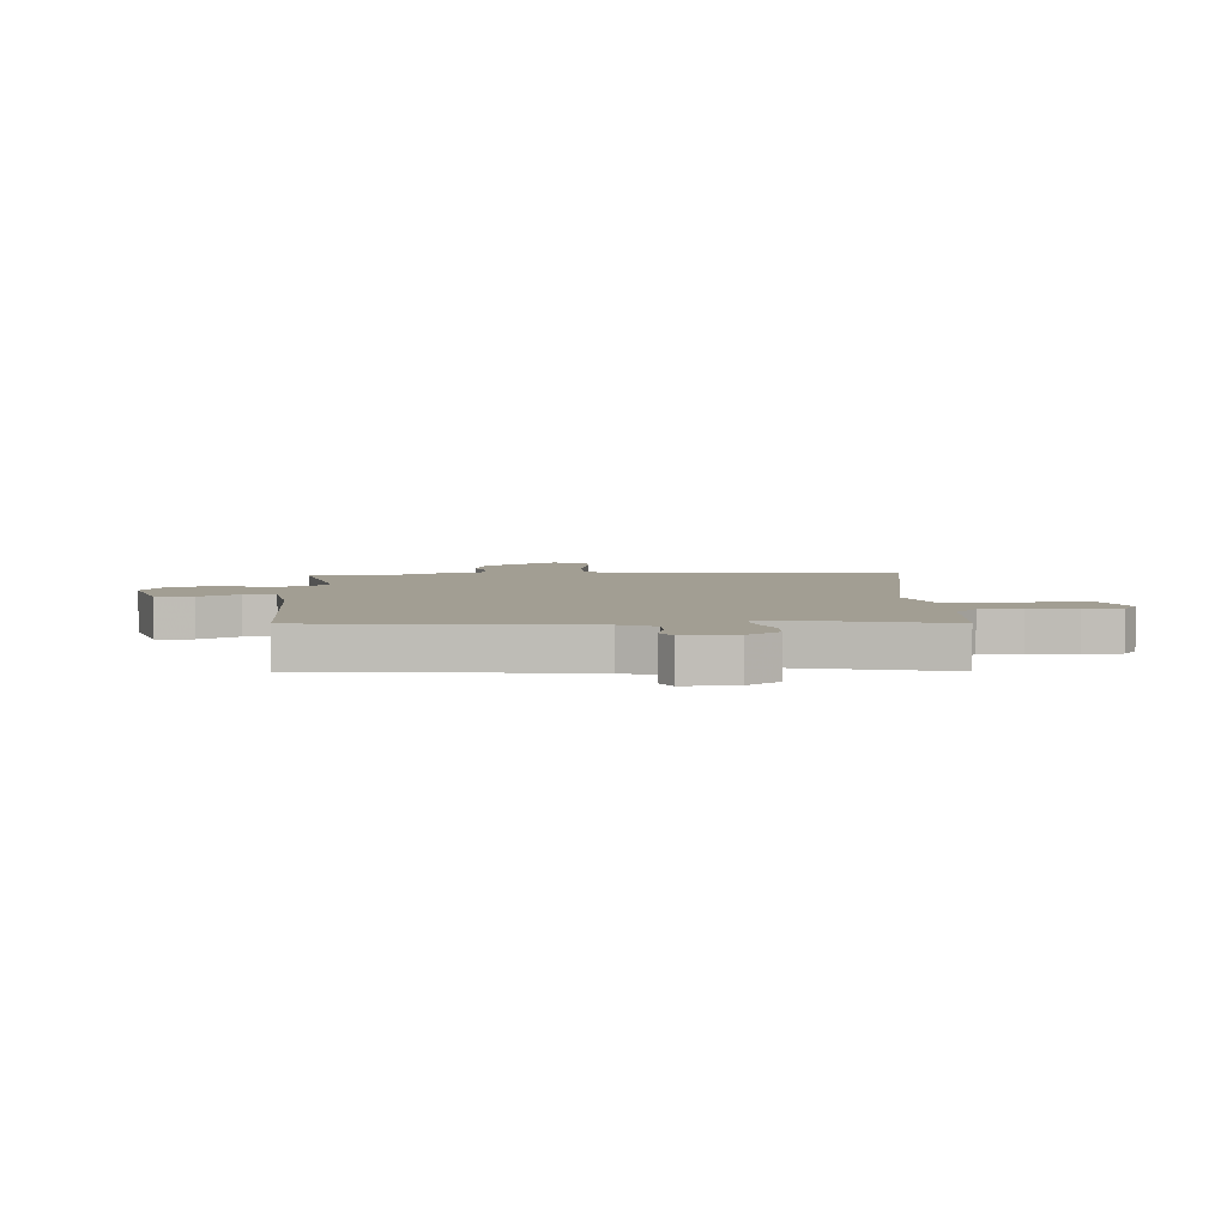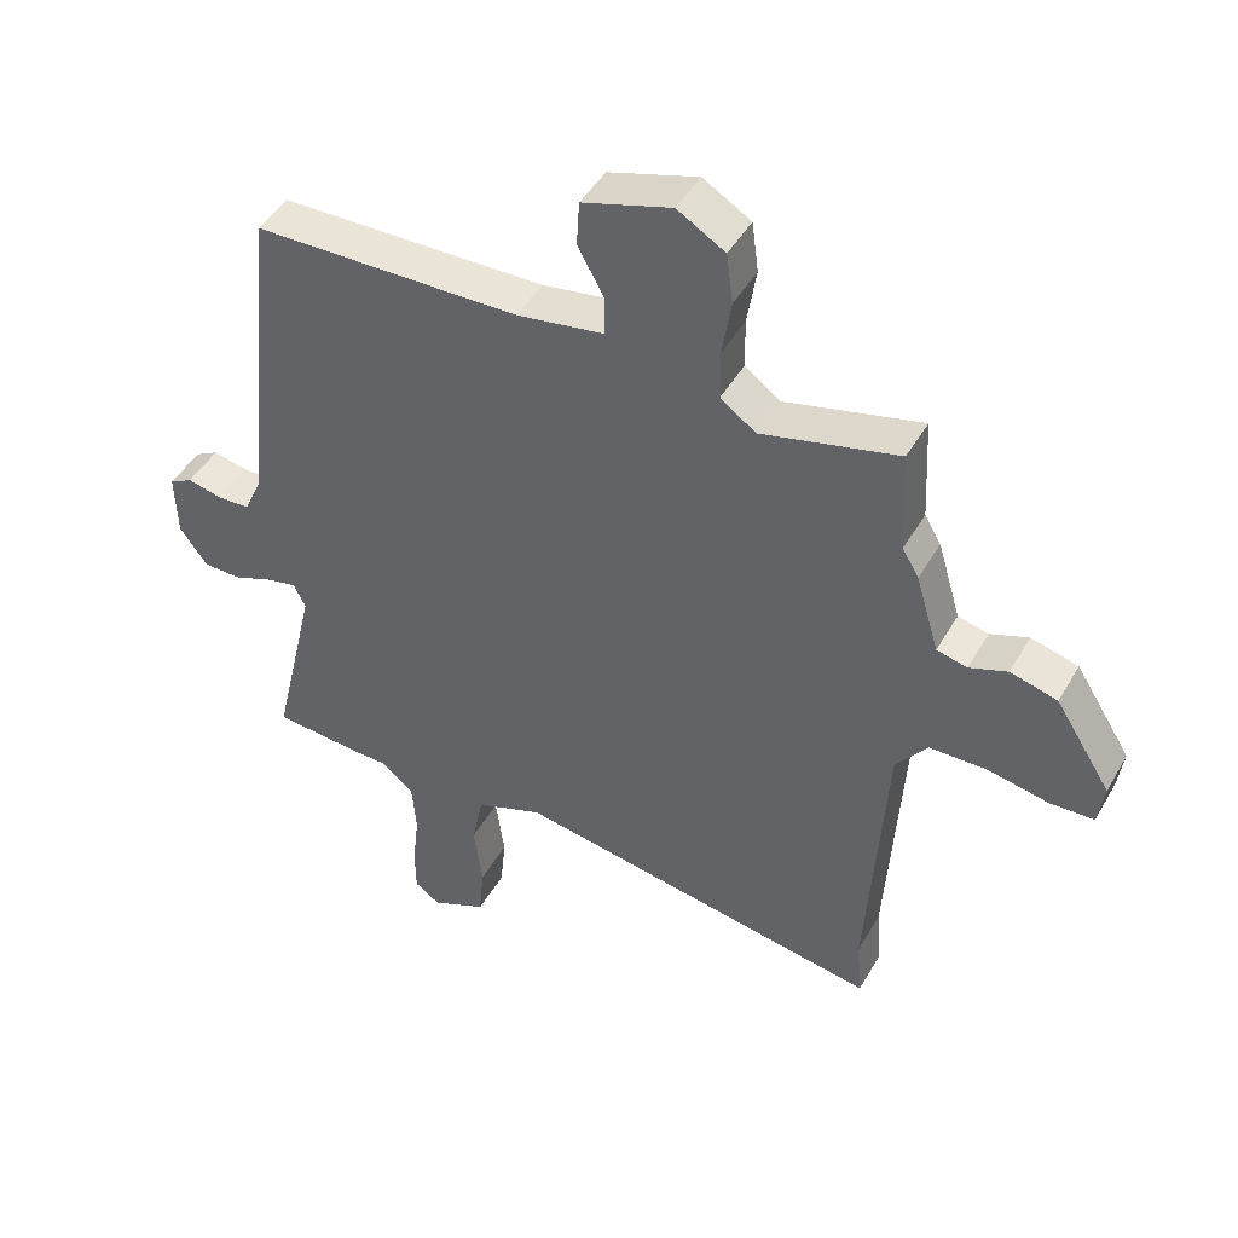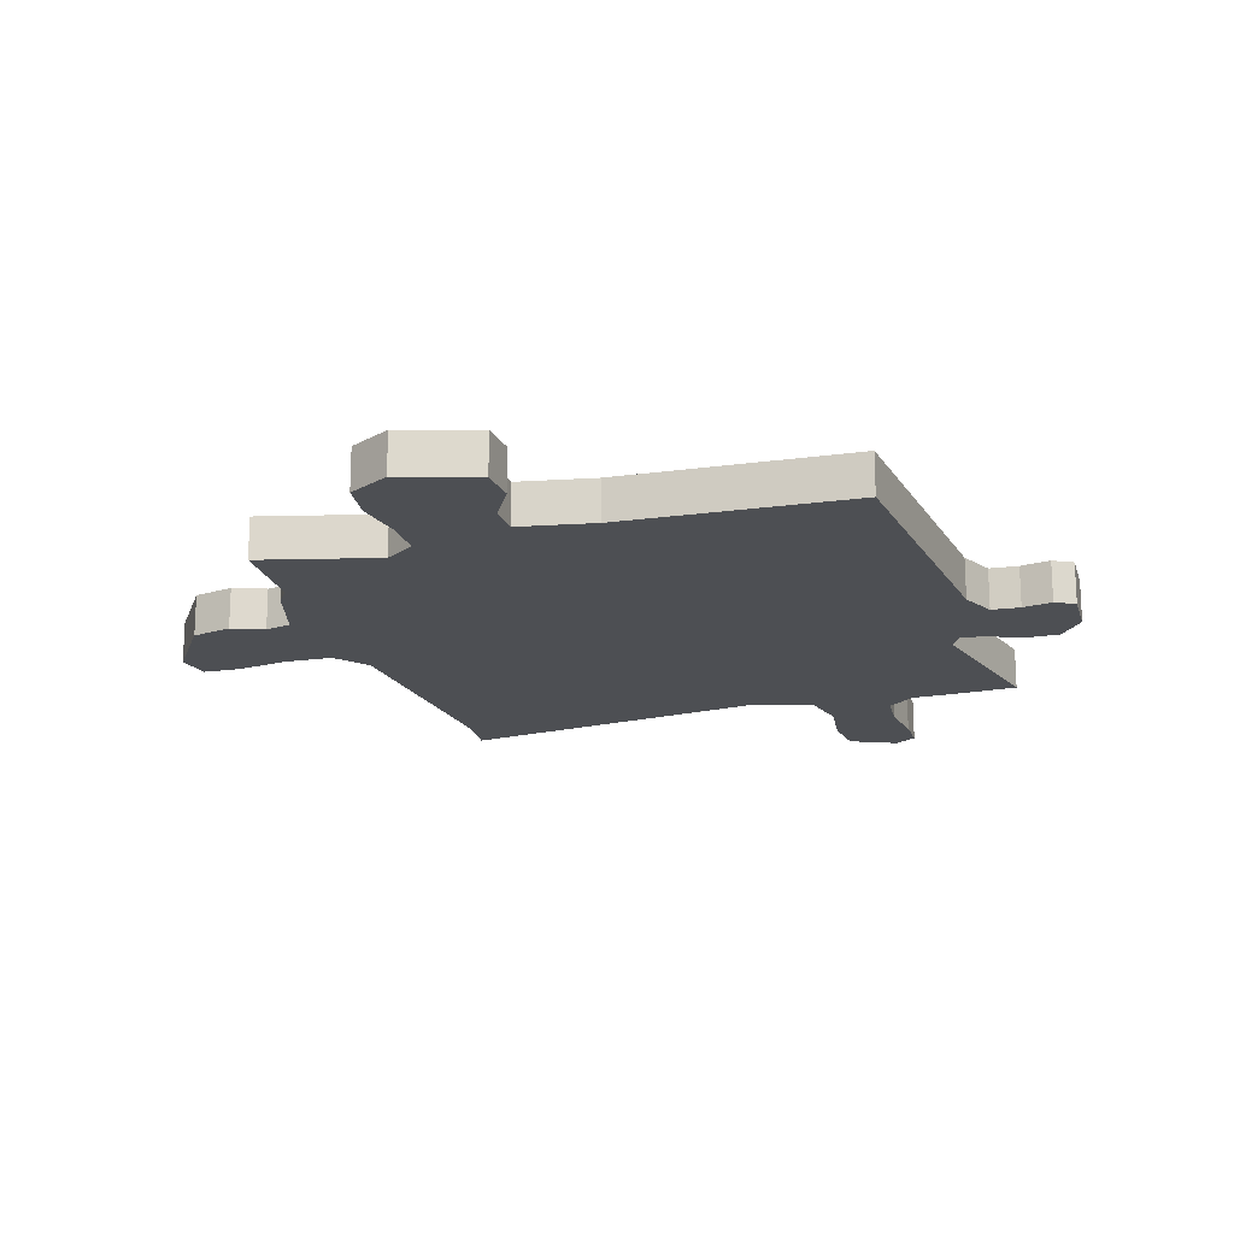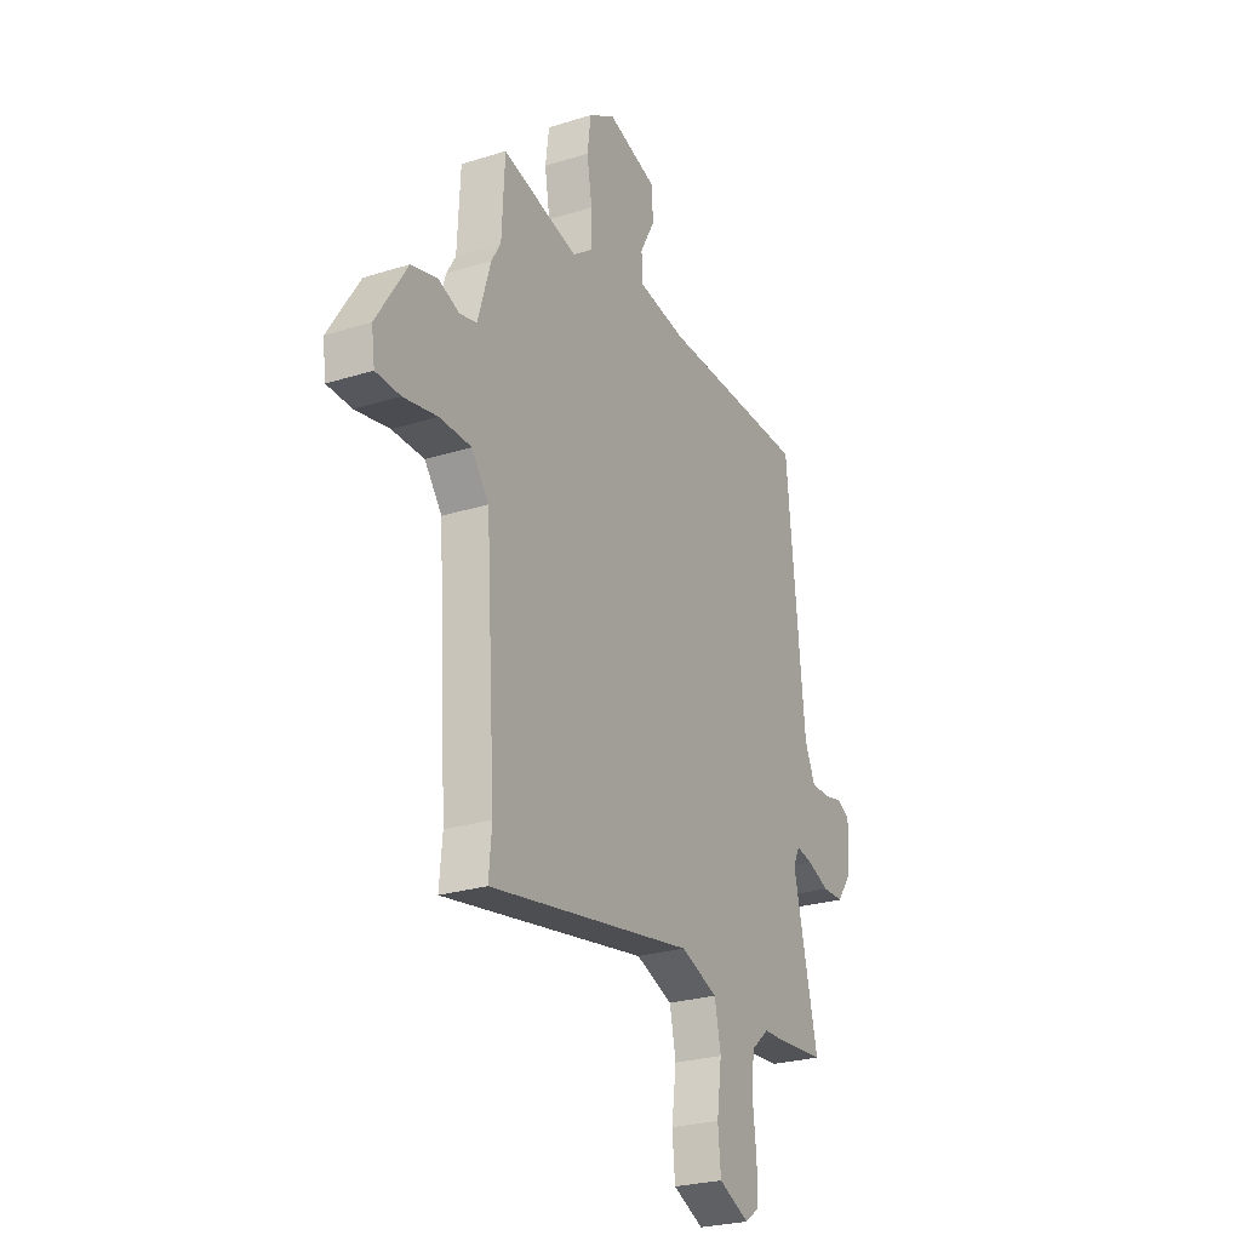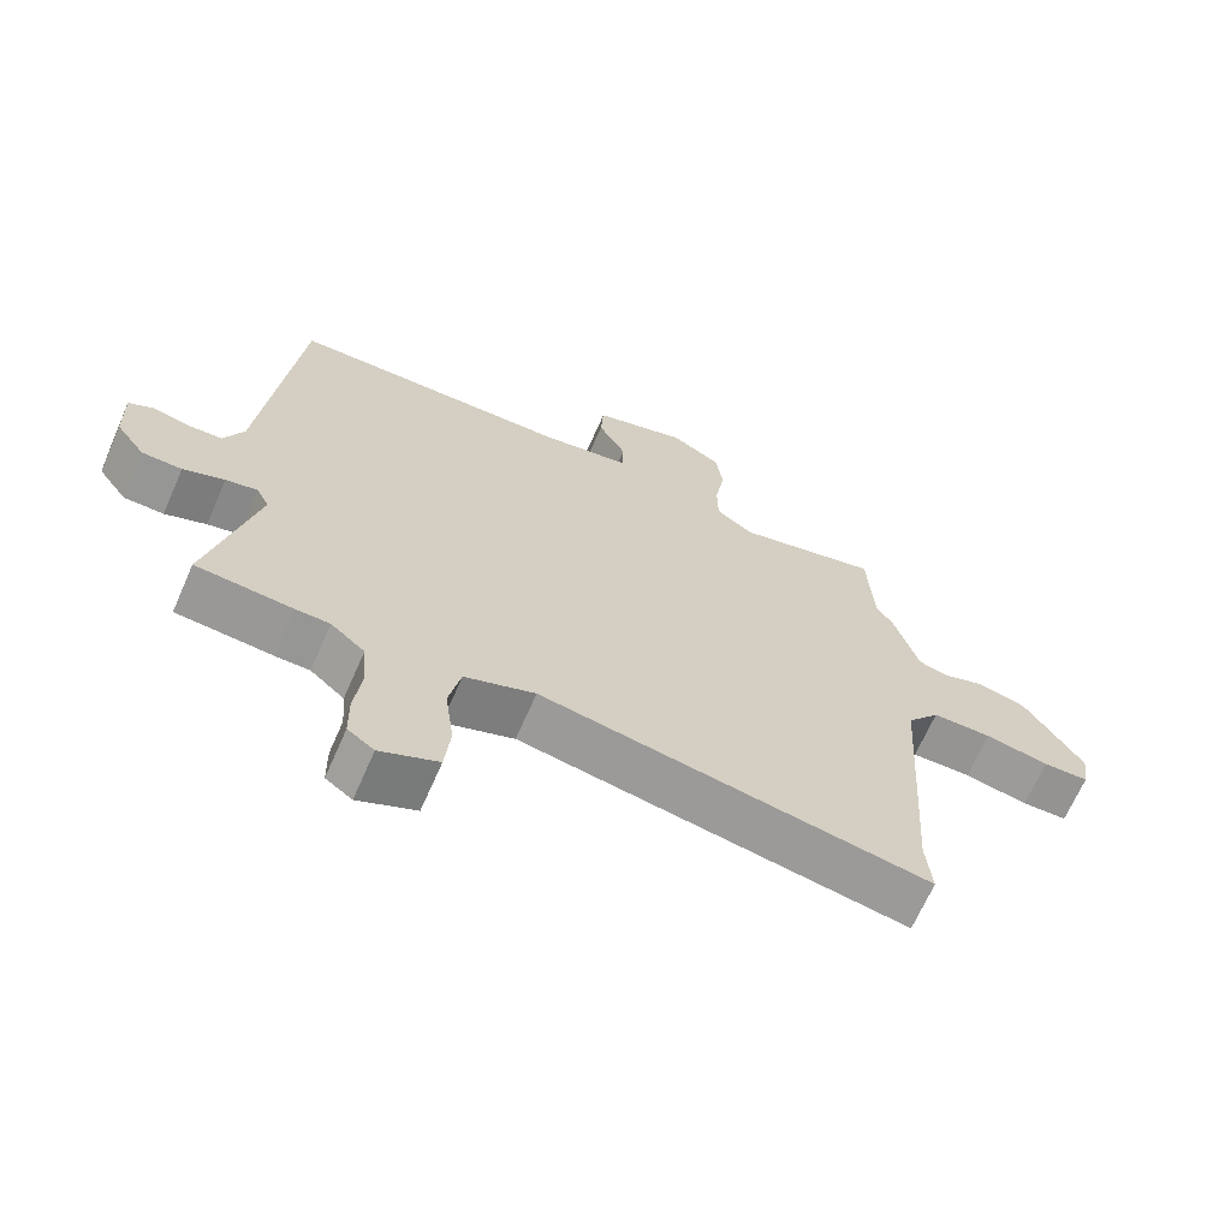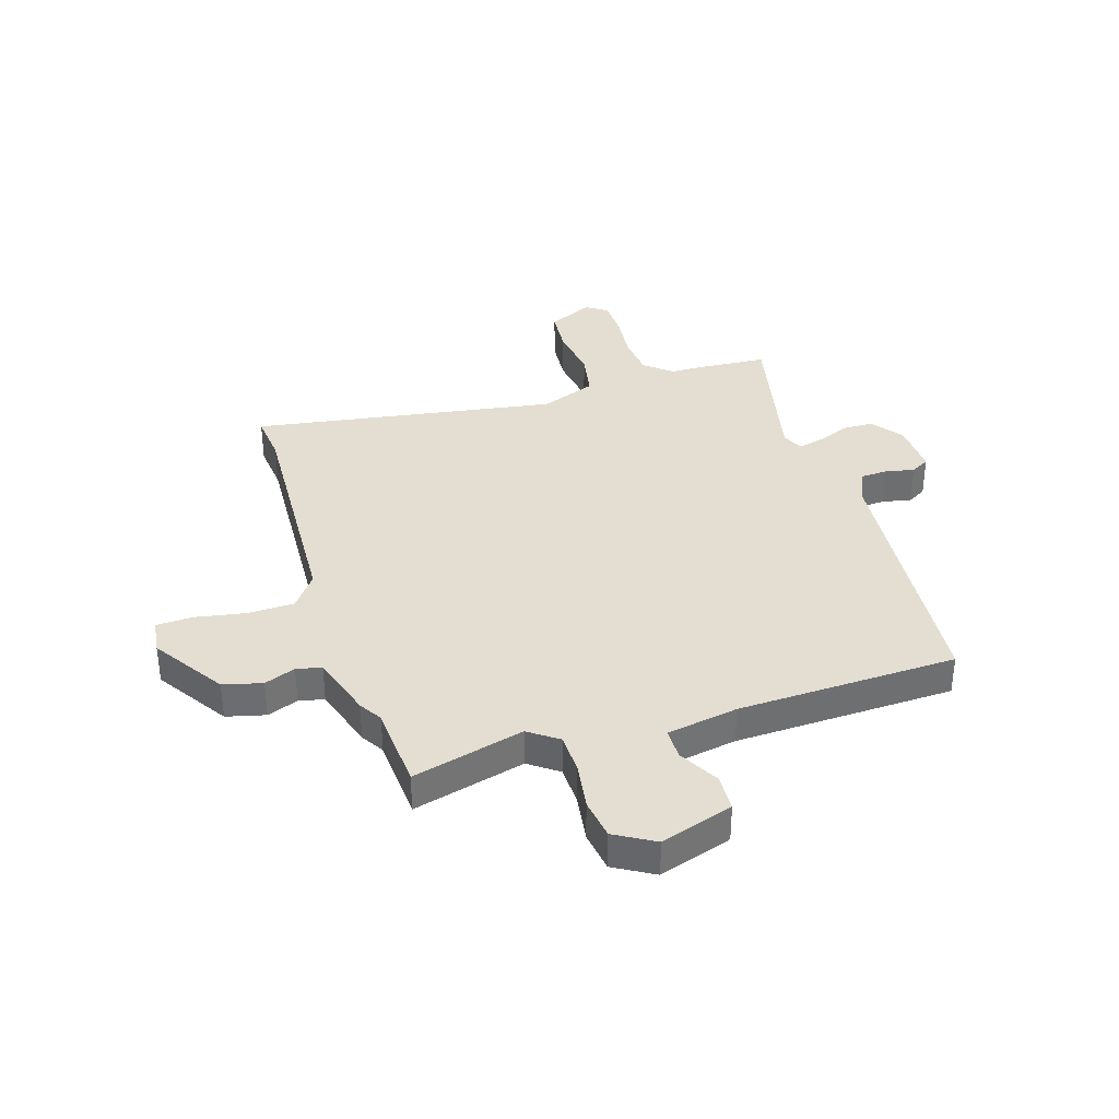
<metadata>
{"format":"obj","ext":"obj","renderer":"f3d","projection":"perspective","resolution":1024,"background":"white","views":[{"elev":5.0,"azim":86.5,"up":"+Y"},{"elev":45.8,"azim":-151.6,"up":"+Z"},{"elev":-17.9,"azim":16.4,"up":"+Y"},{"elev":-25.9,"azim":-63.4,"up":"+Z"},{"elev":-67.4,"azim":156.3,"up":"+Z"},{"elev":36.2,"azim":-18.2,"up":"+Y"}]}
</metadata>
<code>
v -0.506 0.07 -0.571
v -0.498 0.07 -0.481
v -0.525 0.07 -0.052
v -0.572 0.07 0.009
v -0.658 0.07 0.01
v -0.75 0.07 -0.008
v -0.816 0.07 -0.006
v -0.825 0.07 0.058
v -0.741 0.07 0.19
v -0.67 0.07 0.209
v -0.613 0.07 0.188
v -0.567 0.07 0.199
v -0.532 0.07 0.316
v -0.507 0.07 0.358
v -0.499 0.07 0.514
v -0.293 0.07 0.464
v -0.24 0.07 0.503
v -0.239 0.07 0.577
v -0.253 0.07 0.663
v -0.243 0.07 0.738
v -0.171 0.07 0.781
v -0.037 0.07 0.74
v -0.033 0.07 0.672
v -0.073 0.07 0.599
v -0.072 0.07 0.541
v 0.059 0.07 0.52
v 0.461 0.07 0.513
v 0.511 0.07 0.019
v 0.539 0.07 -0.044
v 0.589 0.07 -0.046
v 0.641 0.07 -0.034
v 0.676 0.07 -0.053
v 0.673 0.07 -0.15
v 0.631 0.07 -0.208
v 0.574 0.07 -0.209
v 0.515 0.07 -0.186
v 0.469 0.07 -0.176
v 0.451 0.07 -0.213
v 0.518 0.07 -0.499
v 0.38 0.07 -0.51
v 0.331 0.07 -0.511
v 0.282 0.07 -0.553
v 0.276 0.07 -0.63
v 0.286 0.07 -0.716
v 0.285 0.07 -0.785
v 0.247 0.07 -0.812
v 0.164 0.07 -0.774
v 0.156 0.07 -0.692
v 0.169 0.07 -0.595
v 0.152 0.07 -0.512
v 0.051 0.07 -0.474
v -0.506 0 -0.571
v -0.498 0 -0.481
v -0.525 0 -0.052
v -0.572 0 0.009
v -0.658 0 0.01
v -0.75 0 -0.008
v -0.816 0 -0.006
v -0.825 0 0.058
v -0.741 0 0.19
v -0.67 0 0.209
v -0.613 0 0.188
v -0.567 0 0.199
v -0.532 0 0.316
v -0.507 0 0.358
v -0.499 0 0.514
v -0.293 0 0.464
v -0.24 0 0.503
v -0.239 0 0.577
v -0.253 0 0.663
v -0.243 0 0.738
v -0.171 0 0.781
v -0.037 0 0.74
v -0.033 0 0.672
v -0.073 0 0.599
v -0.072 0 0.541
v 0.059 0 0.52
v 0.461 0 0.513
v 0.511 0 0.019
v 0.539 0 -0.044
v 0.589 0 -0.046
v 0.641 0 -0.034
v 0.676 0 -0.053
v 0.673 0 -0.15
v 0.631 0 -0.208
v 0.574 0 -0.209
v 0.515 0 -0.186
v 0.469 0 -0.176
v 0.451 0 -0.213
v 0.518 0 -0.499
v 0.38 0 -0.51
v 0.331 0 -0.511
v 0.282 0 -0.553
v 0.276 0 -0.63
v 0.286 0 -0.716
v 0.285 0 -0.785
v 0.247 0 -0.812
v 0.164 0 -0.774
v 0.156 0 -0.692
v 0.169 0 -0.595
v 0.152 0 -0.512
v 0.051 0 -0.474
f 46 47 48 49
f 46 49 50
f 43 44 45 46
f 42 43 46 50
f 41 42 50 51
f 38 39 40 41
f 33 34 35 36
f 33 36 37
f 30 31 32 33
f 29 30 33 37
f 28 29 37
f 26 27 28 37
f 25 26 37 38
f 21 22 23 24
f 21 24 25
f 18 19 20 21
f 17 18 21 25
f 16 17 25 38
f 14 15 16 38
f 12 13 14 38
f 8 9 10 11
f 5 6 7 8
f 4 5 8 11
f 3 4 11 12
f 51 1 2
f 51 2 3
f 38 41 51
f 3 12 38 51
f 100 99 98 97
f 101 100 97
f 97 96 95 94
f 101 97 94 93
f 102 101 93 92
f 92 91 90 89
f 87 86 85 84
f 88 87 84
f 84 83 82 81
f 88 84 81 80
f 88 80 79
f 88 79 78 77
f 89 88 77 76
f 75 74 73 72
f 76 75 72
f 72 71 70 69
f 76 72 69 68
f 89 76 68 67
f 89 67 66 65
f 89 65 64 63
f 62 61 60 59
f 59 58 57 56
f 62 59 56 55
f 63 62 55 54
f 53 52 102
f 54 53 102
f 102 92 89
f 102 89 63 54
f 1 52 53 2
f 2 53 54 3
f 3 54 55 4
f 4 55 56 5
f 5 56 57 6
f 6 57 58 7
f 7 58 59 8
f 8 59 60 9
f 9 60 61 10
f 10 61 62 11
f 11 62 63 12
f 12 63 64 13
f 13 64 65 14
f 14 65 66 15
f 15 66 67 16
f 16 67 68 17
f 17 68 69 18
f 18 69 70 19
f 19 70 71 20
f 20 71 72 21
f 21 72 73 22
f 22 73 74 23
f 23 74 75 24
f 24 75 76 25
f 25 76 77 26
f 26 77 78 27
f 27 78 79 28
f 28 79 80 29
f 29 80 81 30
f 30 81 82 31
f 31 82 83 32
f 32 83 84 33
f 33 84 85 34
f 34 85 86 35
f 35 86 87 36
f 36 87 88 37
f 37 88 89 38
f 38 89 90 39
f 39 90 91 40
f 40 91 92 41
f 41 92 93 42
f 42 93 94 43
f 43 94 95 44
f 44 95 96 45
f 45 96 97 46
f 46 97 98 47
f 47 98 99 48
f 48 99 100 49
f 49 100 101 50
f 50 101 102 51
f 51 102 52 1

</code>
